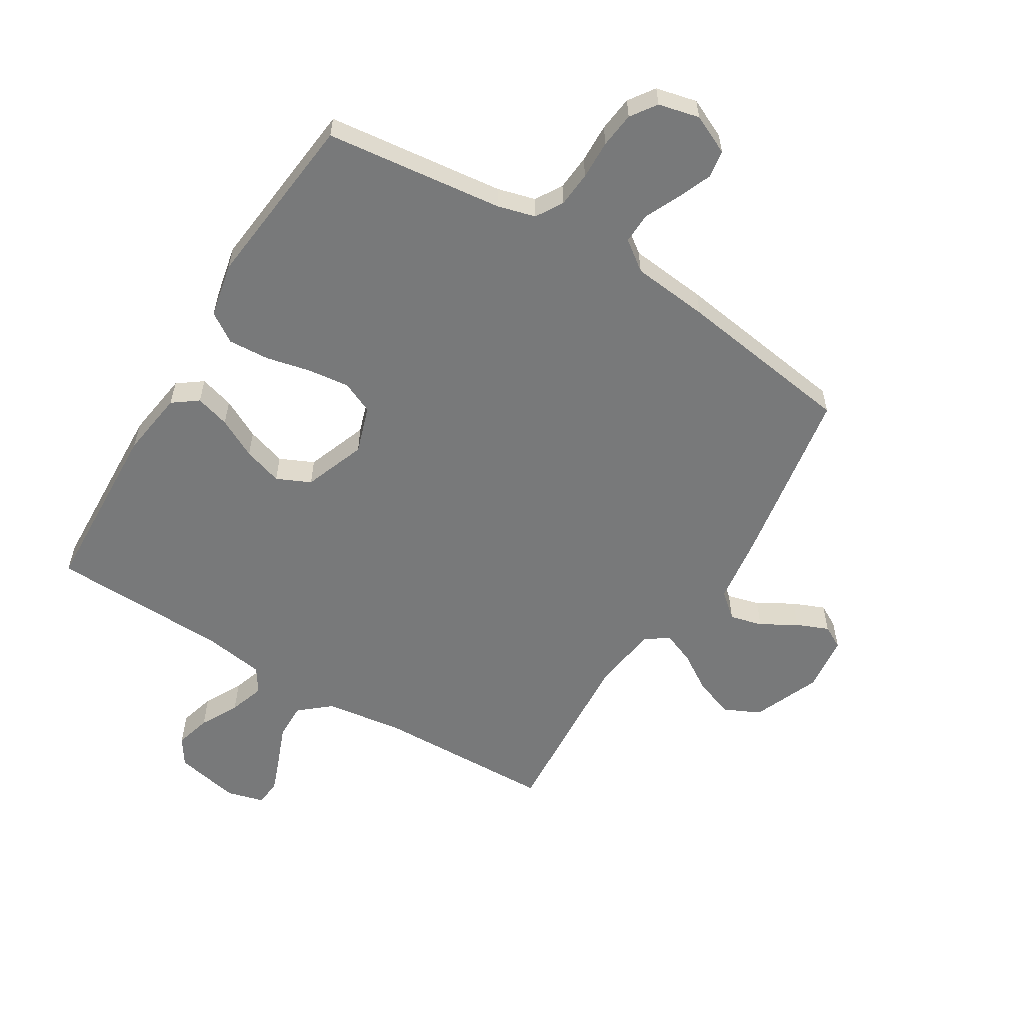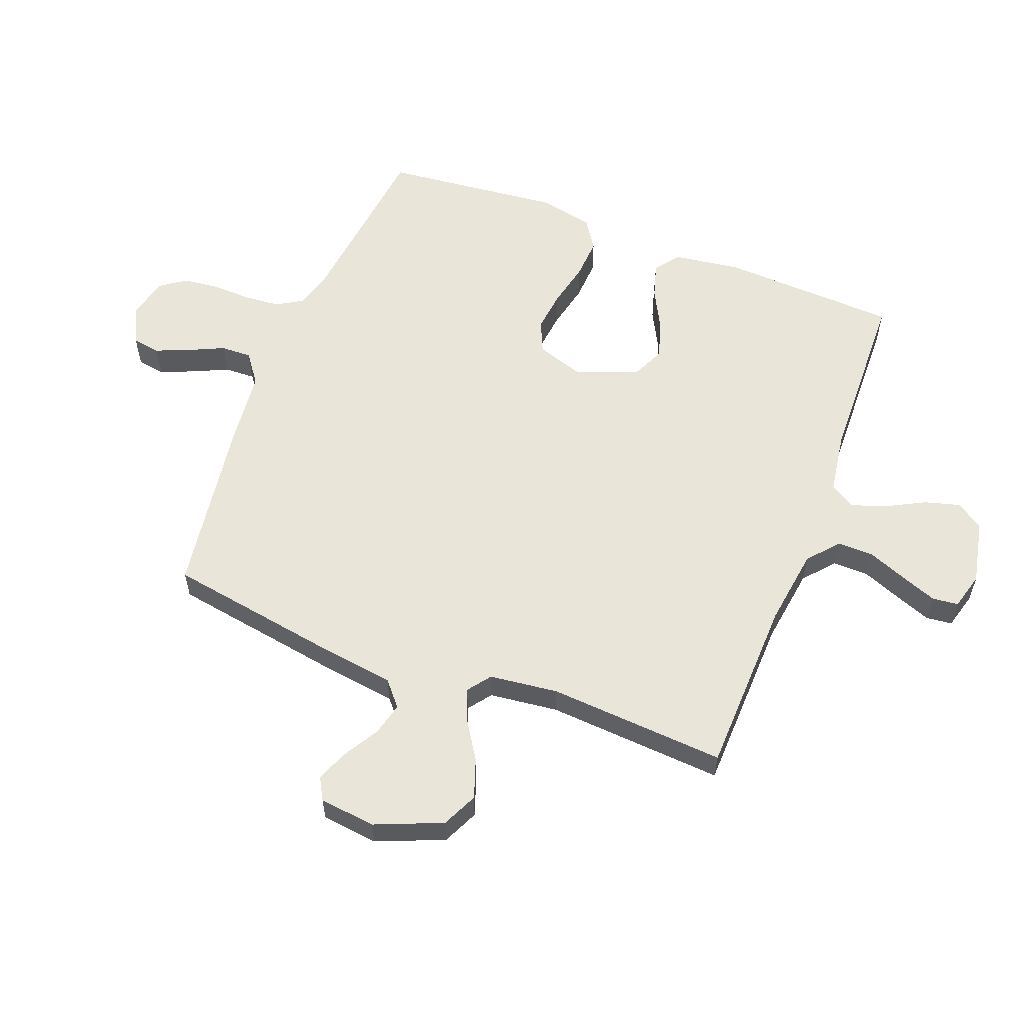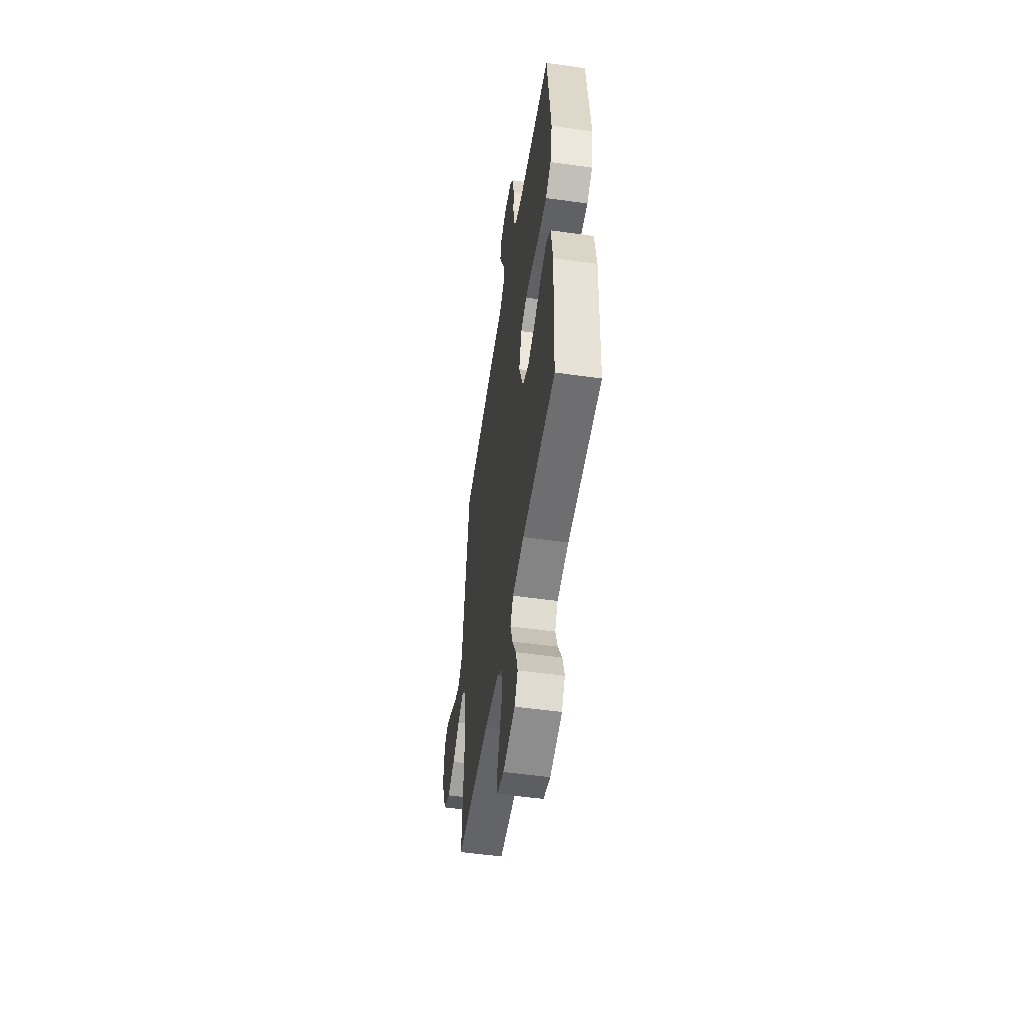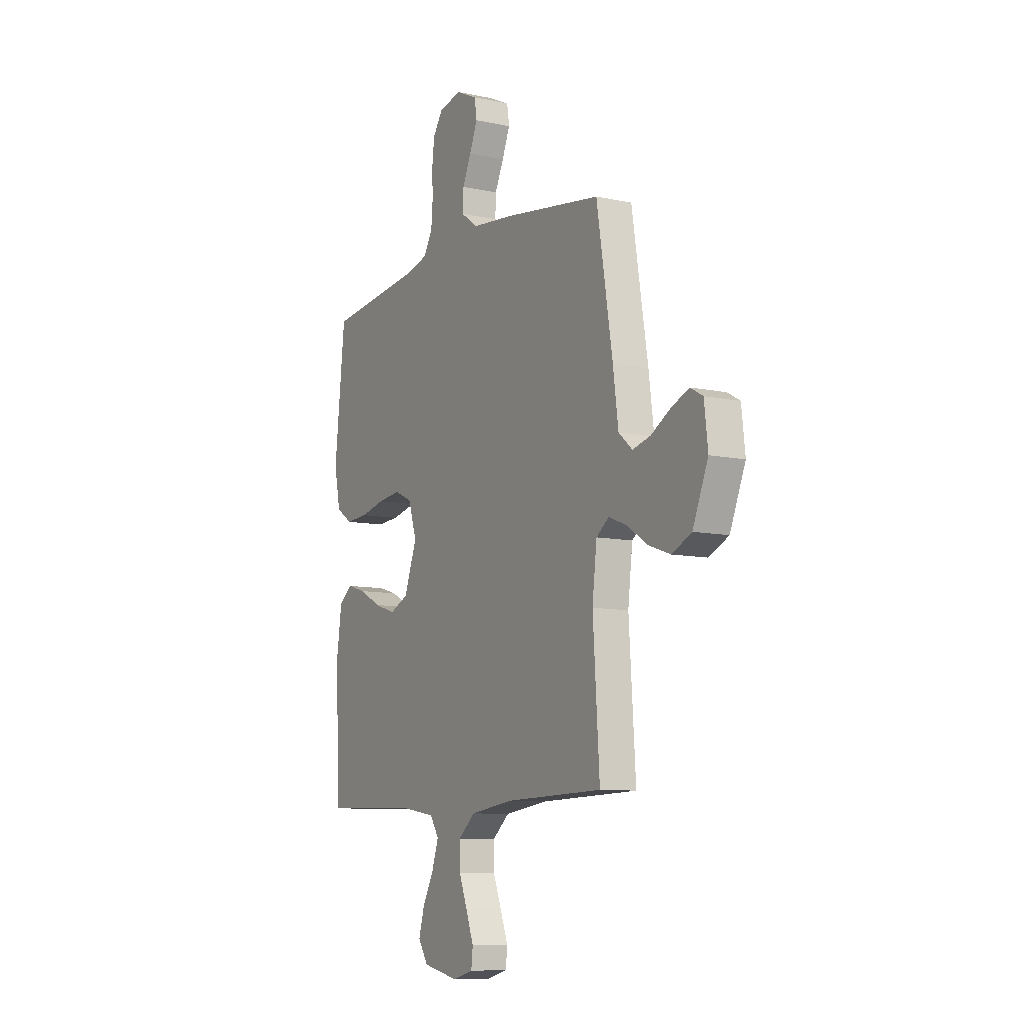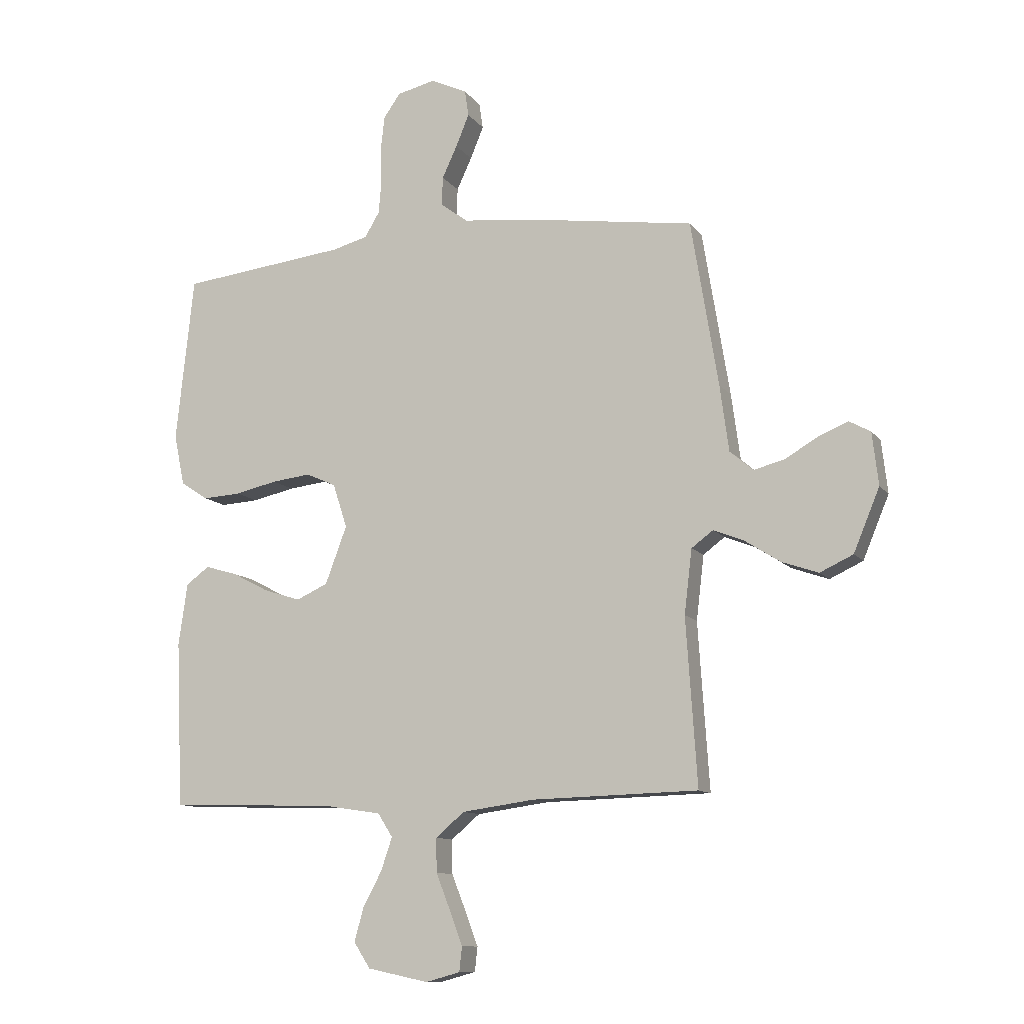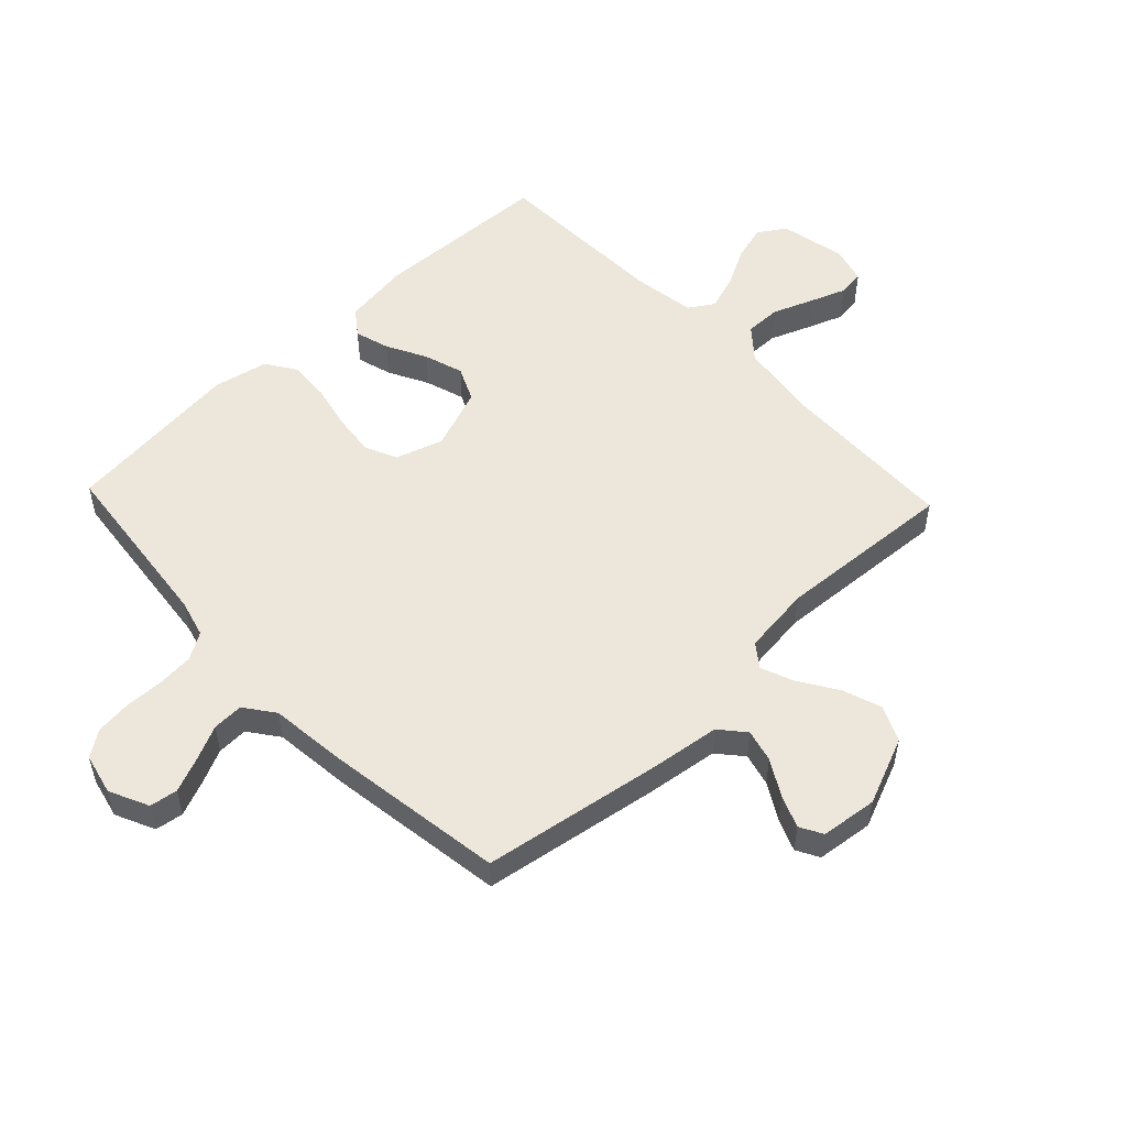
<metadata>
{"format":"obj","ext":"obj","renderer":"f3d","projection":"perspective","resolution":1024,"background":"white","views":[{"elev":-57.7,"azim":-31.3,"up":"+Y"},{"elev":58.1,"azim":111.1,"up":"+Y"},{"elev":-52.7,"azim":-98.6,"up":"+Z"},{"elev":-9.3,"azim":60.6,"up":"+Z"},{"elev":-11.0,"azim":21.8,"up":"+Z"},{"elev":53.1,"azim":46.5,"up":"+Y"}]}
</metadata>
<code>
v 0.5 0.07 0.5
v 0.549 0.07 0.2
v 0.565 0.07 0.081
v 0.607 0.07 0.045
v 0.662 0.07 0.059
v 0.722 0.07 0.094
v 0.776 0.07 0.116
v 0.814 0.07 0.095
v 0.825 0.07 0
v 0.778 0.07 -0.113
v 0.718 0.07 -0.141
v 0.652 0.07 -0.118
v 0.588 0.07 -0.077
v 0.533 0.07 -0.055
v 0.494 0.07 -0.084
v 0.48 0.07 -0.2
v 0.5 0.07 -0.5
v 0.2 0.07 -0.508
v 0.069 0.07 -0.526
v 0.017 0.07 -0.57
v 0.018 0.07 -0.631
v 0.044 0.07 -0.697
v 0.067 0.07 -0.758
v 0.062 0.07 -0.802
v 0 0.07 -0.819
v -0.11 0.07 -0.796
v -0.14 0.07 -0.75
v -0.123 0.07 -0.69
v -0.089 0.07 -0.626
v -0.069 0.07 -0.567
v -0.096 0.07 -0.525
v -0.2 0.07 -0.509
v -0.5 0.07 -0.5
v -0.513 0.07 -0.2
v -0.497 0.07 -0.088
v -0.455 0.07 -0.057
v -0.397 0.07 -0.074
v -0.33 0.07 -0.109
v -0.264 0.07 -0.13
v -0.207 0.07 -0.104
v -0.168 0.07 0
v -0.194 0.07 0.08
v -0.248 0.07 0.104
v -0.318 0.07 0.096
v -0.394 0.07 0.079
v -0.463 0.07 0.075
v -0.513 0.07 0.108
v -0.532 0.07 0.2
v -0.5 0.07 0.5
v -0.2 0.07 0.534
v -0.136 0.07 0.551
v -0.109 0.07 0.596
v -0.104 0.07 0.656
v -0.106 0.07 0.722
v -0.099 0.07 0.782
v -0.069 0.07 0.825
v 0 0.07 0.841
v 0.066 0.07 0.81
v 0.073 0.07 0.763
v 0.049 0.07 0.705
v 0.022 0.07 0.647
v 0.02 0.07 0.595
v 0.07 0.07 0.558
v 0.2 0.07 0.544
v 0.5 0 0.5
v 0.549 0 0.2
v 0.565 0 0.081
v 0.607 0 0.045
v 0.662 0 0.059
v 0.722 0 0.094
v 0.776 0 0.116
v 0.814 0 0.095
v 0.825 0 0
v 0.778 0 -0.113
v 0.718 0 -0.141
v 0.652 0 -0.118
v 0.588 0 -0.077
v 0.533 0 -0.055
v 0.494 0 -0.084
v 0.48 0 -0.2
v 0.5 0 -0.5
v 0.2 0 -0.508
v 0.069 0 -0.526
v 0.017 0 -0.57
v 0.018 0 -0.631
v 0.044 0 -0.697
v 0.067 0 -0.758
v 0.062 0 -0.802
v 0 0 -0.819
v -0.11 0 -0.796
v -0.14 0 -0.75
v -0.123 0 -0.69
v -0.089 0 -0.626
v -0.069 0 -0.567
v -0.096 0 -0.525
v -0.2 0 -0.509
v -0.5 0 -0.5
v -0.513 0 -0.2
v -0.497 0 -0.088
v -0.455 0 -0.057
v -0.397 0 -0.074
v -0.33 0 -0.109
v -0.264 0 -0.13
v -0.207 0 -0.104
v -0.168 0 0
v -0.194 0 0.08
v -0.248 0 0.104
v -0.318 0 0.096
v -0.394 0 0.079
v -0.463 0 0.075
v -0.513 0 0.108
v -0.532 0 0.2
v -0.5 0 0.5
v -0.2 0 0.534
v -0.136 0 0.551
v -0.109 0 0.596
v -0.104 0 0.656
v -0.106 0 0.722
v -0.099 0 0.782
v -0.069 0 0.825
v 0 0 0.841
v 0.066 0 0.81
v 0.073 0 0.763
v 0.049 0 0.705
v 0.022 0 0.647
v 0.02 0 0.595
v 0.07 0 0.558
v 0.2 0 0.544
f 63 64 1 2
f 62 63 2 3
f 58 59 60 61
f 56 57 58 61
f 56 61 62
f 53 54 55 56
f 52 53 56 62
f 51 52 62 3
f 47 48 49 50
f 44 45 46 47
f 43 44 47 50
f 42 43 50 51
f 35 36 37 38
f 35 38 39
f 32 33 34 35
f 31 32 35 39
f 30 31 39 40
f 26 27 28 29
f 26 29 30
f 25 26 30
f 24 25 30
f 21 22 23 24
f 21 24 30 40
f 16 17 18
f 15 16 18 19
f 10 11 12 13
f 10 13 14
f 9 10 14
f 8 9 14
f 5 6 7 8
f 4 5 8 14
f 3 4 14 15
f 41 42 51 3
f 20 21 40 41
f 19 20 41
f 3 15 19 41
f 66 65 128 127
f 67 66 127 126
f 125 124 123 122
f 125 122 121 120
f 126 125 120
f 120 119 118 117
f 126 120 117 116
f 67 126 116 115
f 114 113 112 111
f 111 110 109 108
f 114 111 108 107
f 115 114 107 106
f 102 101 100 99
f 103 102 99
f 99 98 97 96
f 103 99 96 95
f 104 103 95 94
f 93 92 91 90
f 94 93 90
f 94 90 89
f 94 89 88
f 88 87 86 85
f 104 94 88 85
f 82 81 80
f 83 82 80 79
f 77 76 75 74
f 78 77 74
f 78 74 73
f 78 73 72
f 72 71 70 69
f 78 72 69 68
f 79 78 68 67
f 67 115 106 105
f 105 104 85 84
f 105 84 83
f 105 83 79 67
f 1 65 66 2
f 2 66 67 3
f 3 67 68 4
f 4 68 69 5
f 5 69 70 6
f 6 70 71 7
f 7 71 72 8
f 8 72 73 9
f 9 73 74 10
f 10 74 75 11
f 11 75 76 12
f 12 76 77 13
f 13 77 78 14
f 14 78 79 15
f 15 79 80 16
f 16 80 81 17
f 17 81 82 18
f 18 82 83 19
f 19 83 84 20
f 20 84 85 21
f 21 85 86 22
f 22 86 87 23
f 23 87 88 24
f 24 88 89 25
f 25 89 90 26
f 26 90 91 27
f 27 91 92 28
f 28 92 93 29
f 29 93 94 30
f 30 94 95 31
f 31 95 96 32
f 32 96 97 33
f 33 97 98 34
f 34 98 99 35
f 35 99 100 36
f 36 100 101 37
f 37 101 102 38
f 38 102 103 39
f 39 103 104 40
f 40 104 105 41
f 41 105 106 42
f 42 106 107 43
f 43 107 108 44
f 44 108 109 45
f 45 109 110 46
f 46 110 111 47
f 47 111 112 48
f 48 112 113 49
f 49 113 114 50
f 50 114 115 51
f 51 115 116 52
f 52 116 117 53
f 53 117 118 54
f 54 118 119 55
f 55 119 120 56
f 56 120 121 57
f 57 121 122 58
f 58 122 123 59
f 59 123 124 60
f 60 124 125 61
f 61 125 126 62
f 62 126 127 63
f 63 127 128 64
f 64 128 65 1

</code>
